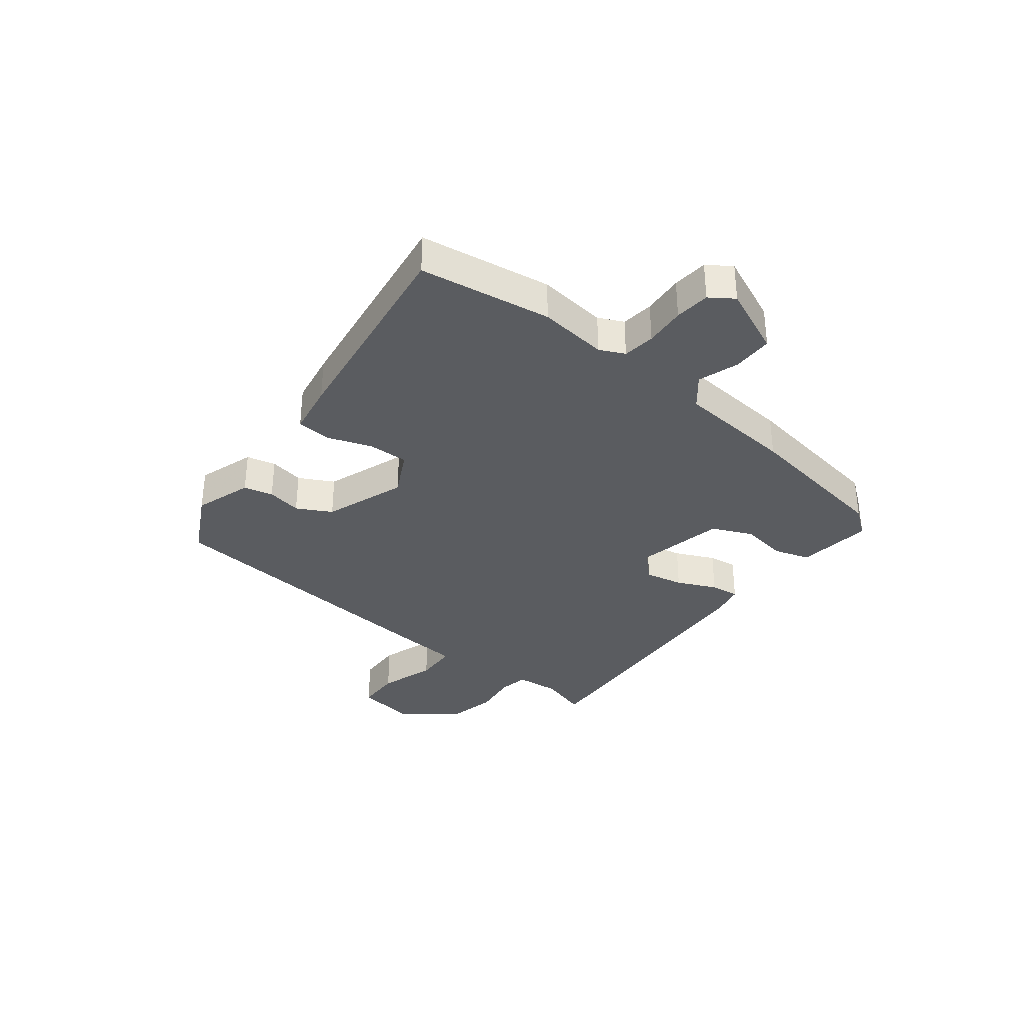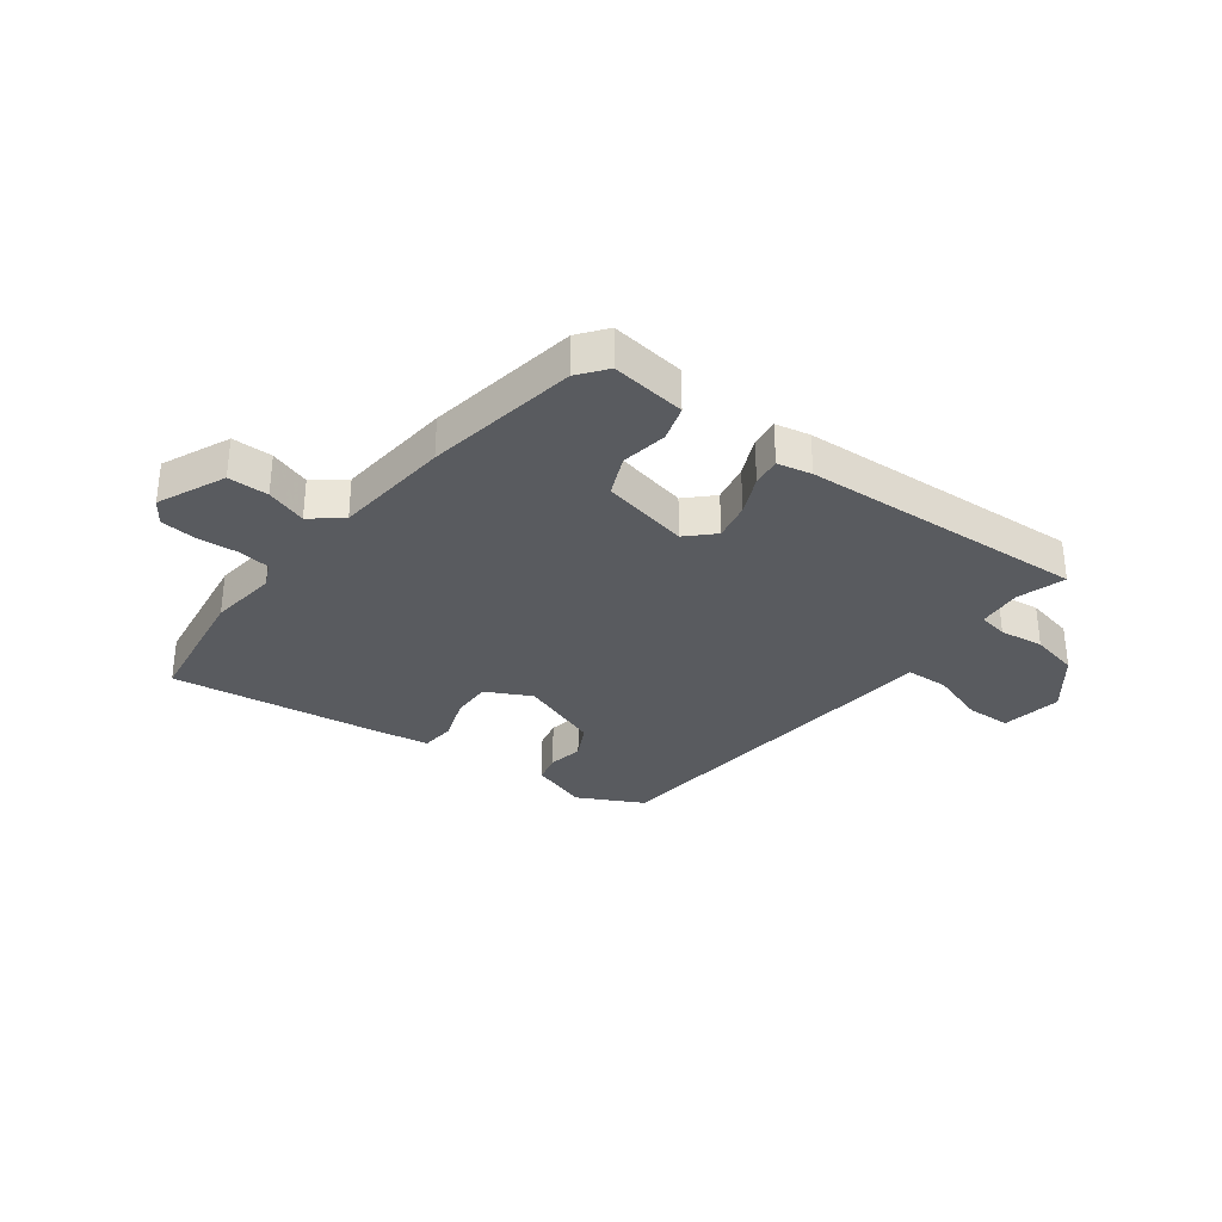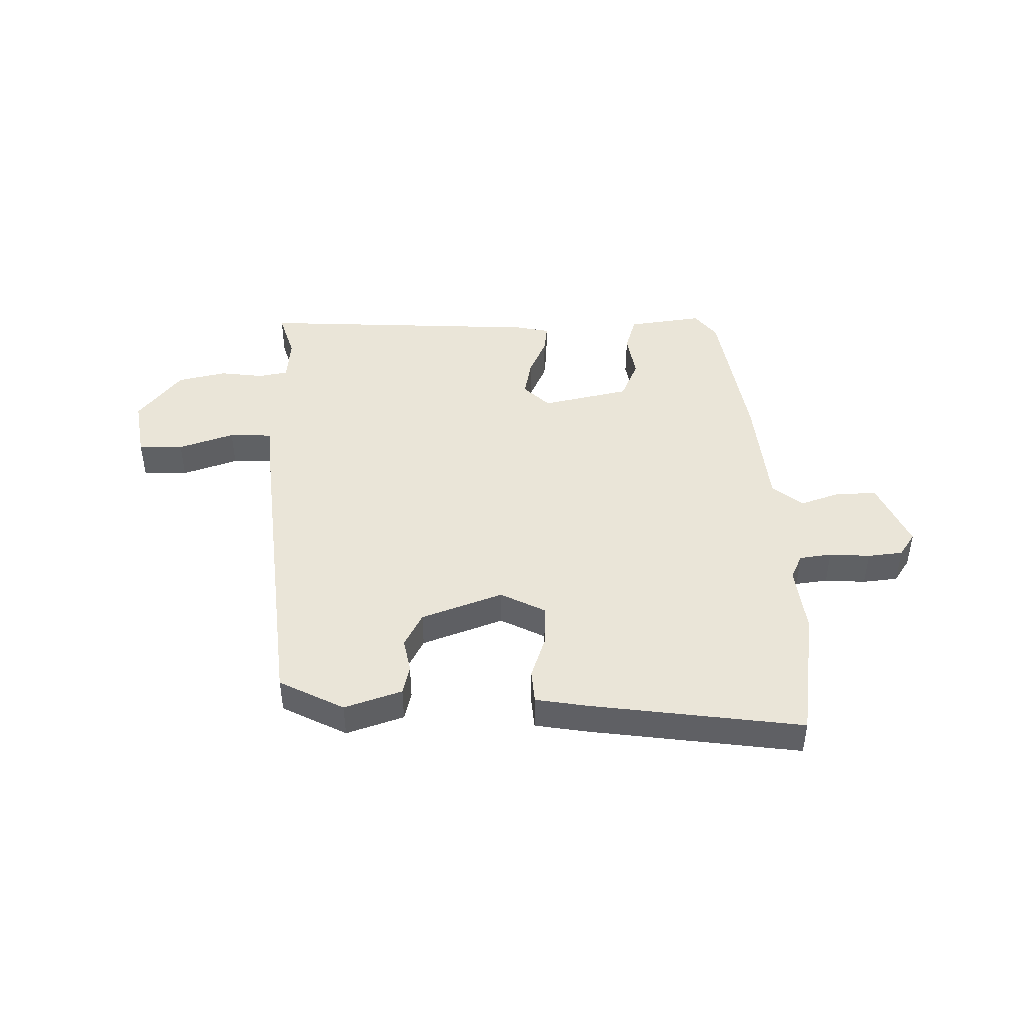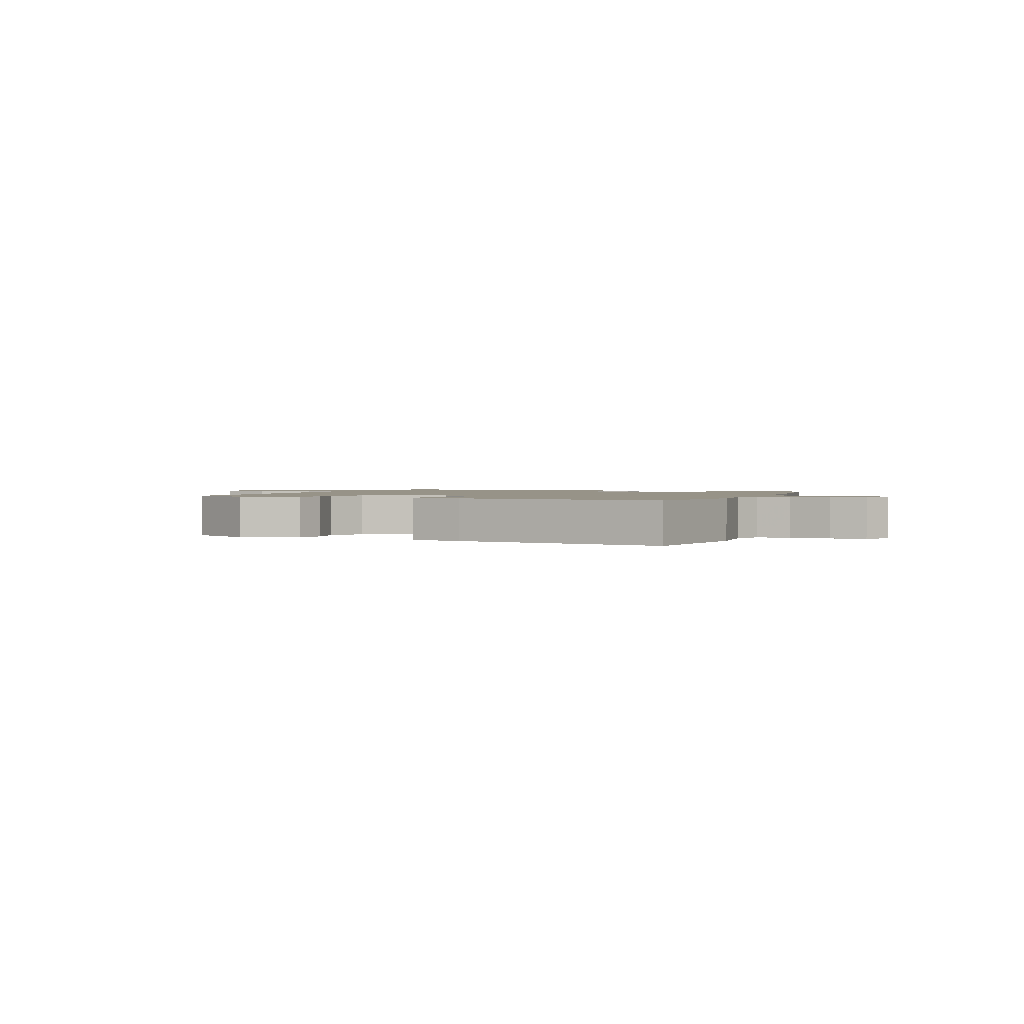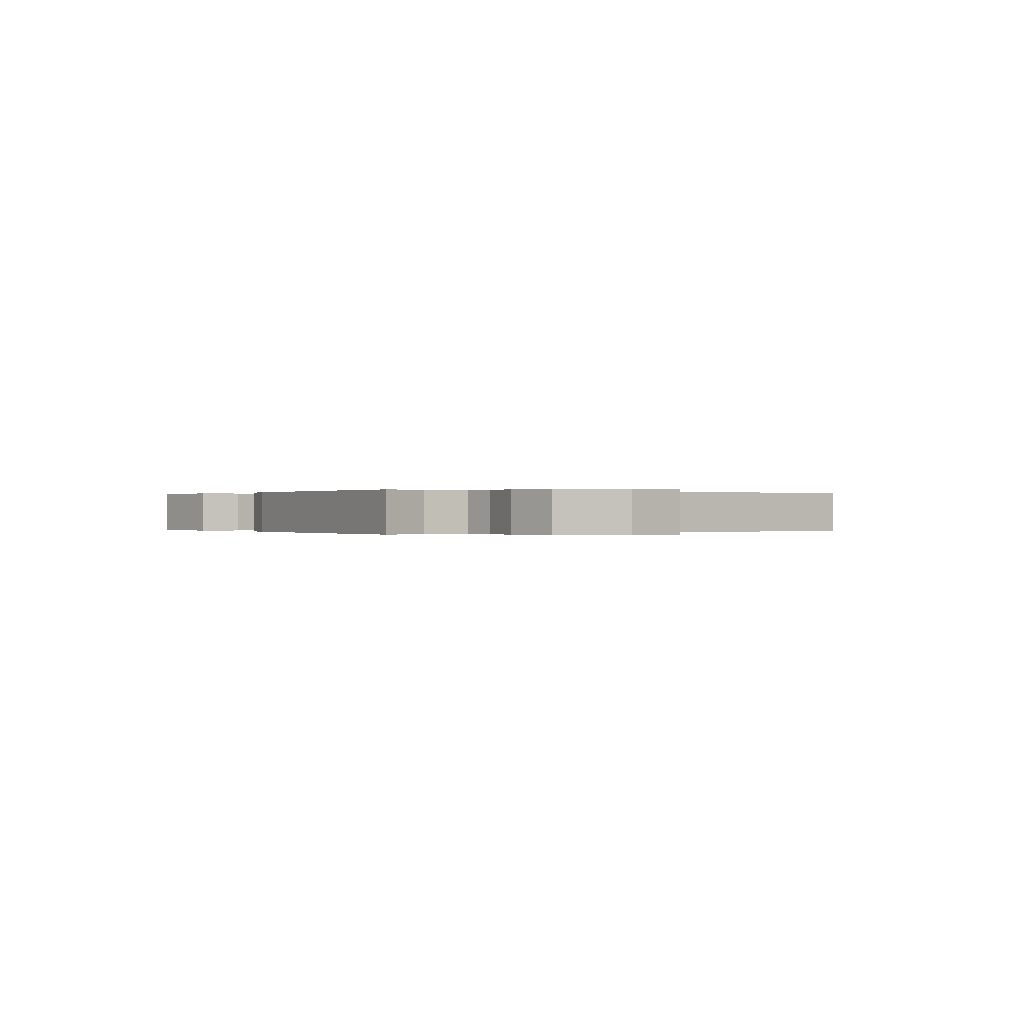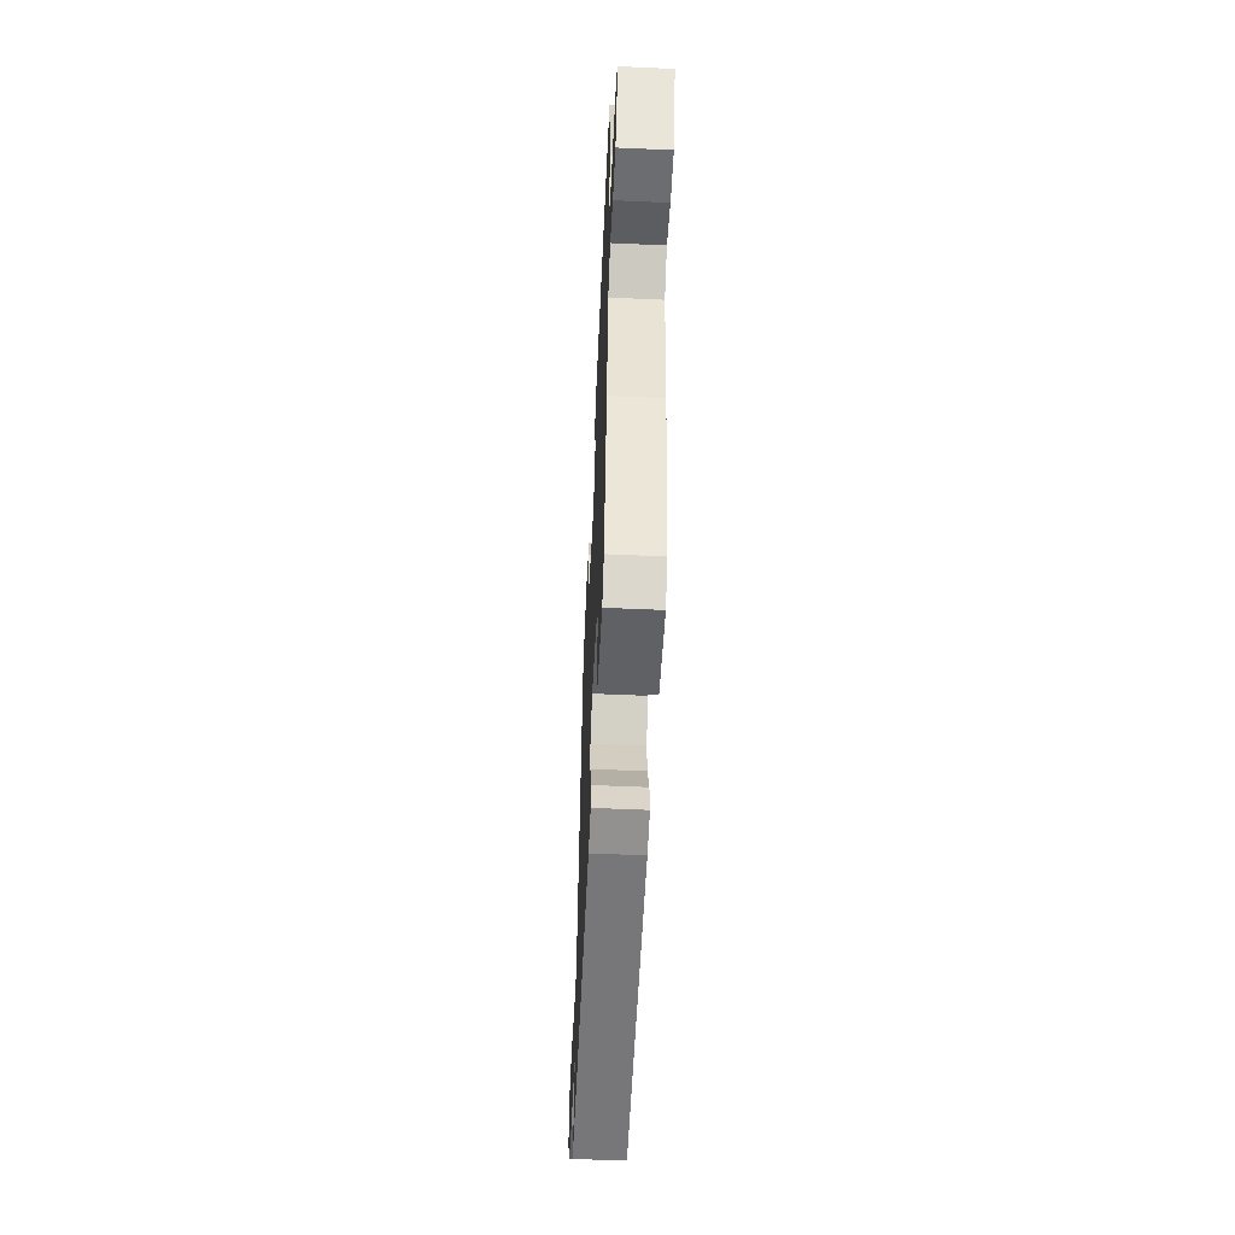
<metadata>
{"format":"obj","ext":"obj","renderer":"f3d","projection":"perspective","resolution":1024,"background":"white","views":[{"elev":-34.4,"azim":53.7,"up":"+Y"},{"elev":-32.1,"azim":144.5,"up":"+Y"},{"elev":44.7,"azim":0.2,"up":"+Y"},{"elev":1.4,"azim":24.3,"up":"+Y"},{"elev":0.0,"azim":-121.6,"up":"+Y"},{"elev":-55.7,"azim":87.3,"up":"+Z"}]}
</metadata>
<code>
v 0.491 0.07 0.574
v 0.519 0.07 0.344
v 0.502 0.07 0.225
v 0.521 0.07 0.181
v 0.577 0.07 0.172
v 0.648 0.07 0.175
v 0.709 0.07 0.167
v 0.736 0.07 0.125
v 0.681 0.07 0.009
v 0.611 0.07 0.011
v 0.541 0.07 0.037
v 0.487 0.07 -0.004
v 0.463 0.07 -0.207
v 0.413 0.07 -0.472
v 0.374 0.07 -0.52
v 0.244 0.07 -0.499
v 0.226 0.07 -0.436
v 0.241 0.07 -0.356
v 0.212 0.07 -0.285
v 0.06 0.07 -0.248
v 0.014 0.07 -0.291
v 0.026 0.07 -0.358
v 0.055 0.07 -0.427
v 0.06 0.07 -0.477
v 0 0.07 -0.488
v -0.497 0.07 -0.501
v -0.469 0.07 -0.418
v -0.474 0.07 -0.341
v -0.525 0.07 -0.33
v -0.602 0.07 -0.338
v -0.686 0.07 -0.317
v -0.758 0.07 -0.221
v -0.738 0.07 -0.116
v -0.66 0.07 -0.116
v -0.564 0.07 -0.151
v -0.489 0.07 -0.15
v -0.477 0.07 -0.043
v -0.411 0.07 0.483
v -0.297 0.07 0.538
v -0.198 0.07 0.502
v -0.187 0.07 0.451
v -0.2 0.07 0.391
v -0.17 0.07 0.33
v -0.03 0.07 0.275
v 0.049 0.07 0.313
v 0.049 0.07 0.383
v 0.024 0.07 0.461
v 0.03 0.07 0.52
v 0.122 0.07 0.533
v 0.491 0 0.574
v 0.519 0 0.344
v 0.502 0 0.225
v 0.521 0 0.181
v 0.577 0 0.172
v 0.648 0 0.175
v 0.709 0 0.167
v 0.736 0 0.125
v 0.681 0 0.009
v 0.611 0 0.011
v 0.541 0 0.037
v 0.487 0 -0.004
v 0.463 0 -0.207
v 0.413 0 -0.472
v 0.374 0 -0.52
v 0.244 0 -0.499
v 0.226 0 -0.436
v 0.241 0 -0.356
v 0.212 0 -0.285
v 0.06 0 -0.248
v 0.014 0 -0.291
v 0.026 0 -0.358
v 0.055 0 -0.427
v 0.06 0 -0.477
v 0 0 -0.488
v -0.497 0 -0.501
v -0.469 0 -0.418
v -0.474 0 -0.341
v -0.525 0 -0.33
v -0.602 0 -0.338
v -0.686 0 -0.317
v -0.758 0 -0.221
v -0.738 0 -0.116
v -0.66 0 -0.116
v -0.564 0 -0.151
v -0.489 0 -0.15
v -0.477 0 -0.043
v -0.411 0 0.483
v -0.297 0 0.538
v -0.198 0 0.502
v -0.187 0 0.451
v -0.2 0 0.391
v -0.17 0 0.33
v -0.03 0 0.275
v 0.049 0 0.313
v 0.049 0 0.383
v 0.024 0 0.461
v 0.03 0 0.52
v 0.122 0 0.533
f 46 47 48 49
f 45 46 49 1
f 39 40 41 42
f 39 42 43
f 36 37 38 39
f 36 39 43
f 32 33 34 35
f 32 35 36
f 29 30 31 32
f 28 29 32 36
f 24 25 26 27
f 22 23 24 27
f 21 22 27 28
f 20 21 28 36
f 15 16 17 18
f 15 18 19
f 12 13 14 15
f 12 15 19
f 8 9 10 11
f 6 7 8 11
f 5 6 11 12
f 4 5 12 19
f 45 1 2 3
f 44 45 3 4
f 20 36 43 44
f 4 19 20 44
f 98 97 96 95
f 50 98 95 94
f 91 90 89 88
f 92 91 88
f 88 87 86 85
f 92 88 85
f 84 83 82 81
f 85 84 81
f 81 80 79 78
f 85 81 78 77
f 76 75 74 73
f 76 73 72 71
f 77 76 71 70
f 85 77 70 69
f 67 66 65 64
f 68 67 64
f 64 63 62 61
f 68 64 61
f 60 59 58 57
f 60 57 56 55
f 61 60 55 54
f 68 61 54 53
f 52 51 50 94
f 53 52 94 93
f 93 92 85 69
f 93 69 68 53
f 1 50 51 2
f 2 51 52 3
f 3 52 53 4
f 4 53 54 5
f 5 54 55 6
f 6 55 56 7
f 7 56 57 8
f 8 57 58 9
f 9 58 59 10
f 10 59 60 11
f 11 60 61 12
f 12 61 62 13
f 13 62 63 14
f 14 63 64 15
f 15 64 65 16
f 16 65 66 17
f 17 66 67 18
f 18 67 68 19
f 19 68 69 20
f 20 69 70 21
f 21 70 71 22
f 22 71 72 23
f 23 72 73 24
f 24 73 74 25
f 25 74 75 26
f 26 75 76 27
f 27 76 77 28
f 28 77 78 29
f 29 78 79 30
f 30 79 80 31
f 31 80 81 32
f 32 81 82 33
f 33 82 83 34
f 34 83 84 35
f 35 84 85 36
f 36 85 86 37
f 37 86 87 38
f 38 87 88 39
f 39 88 89 40
f 40 89 90 41
f 41 90 91 42
f 42 91 92 43
f 43 92 93 44
f 44 93 94 45
f 45 94 95 46
f 46 95 96 47
f 47 96 97 48
f 48 97 98 49
f 49 98 50 1

</code>
